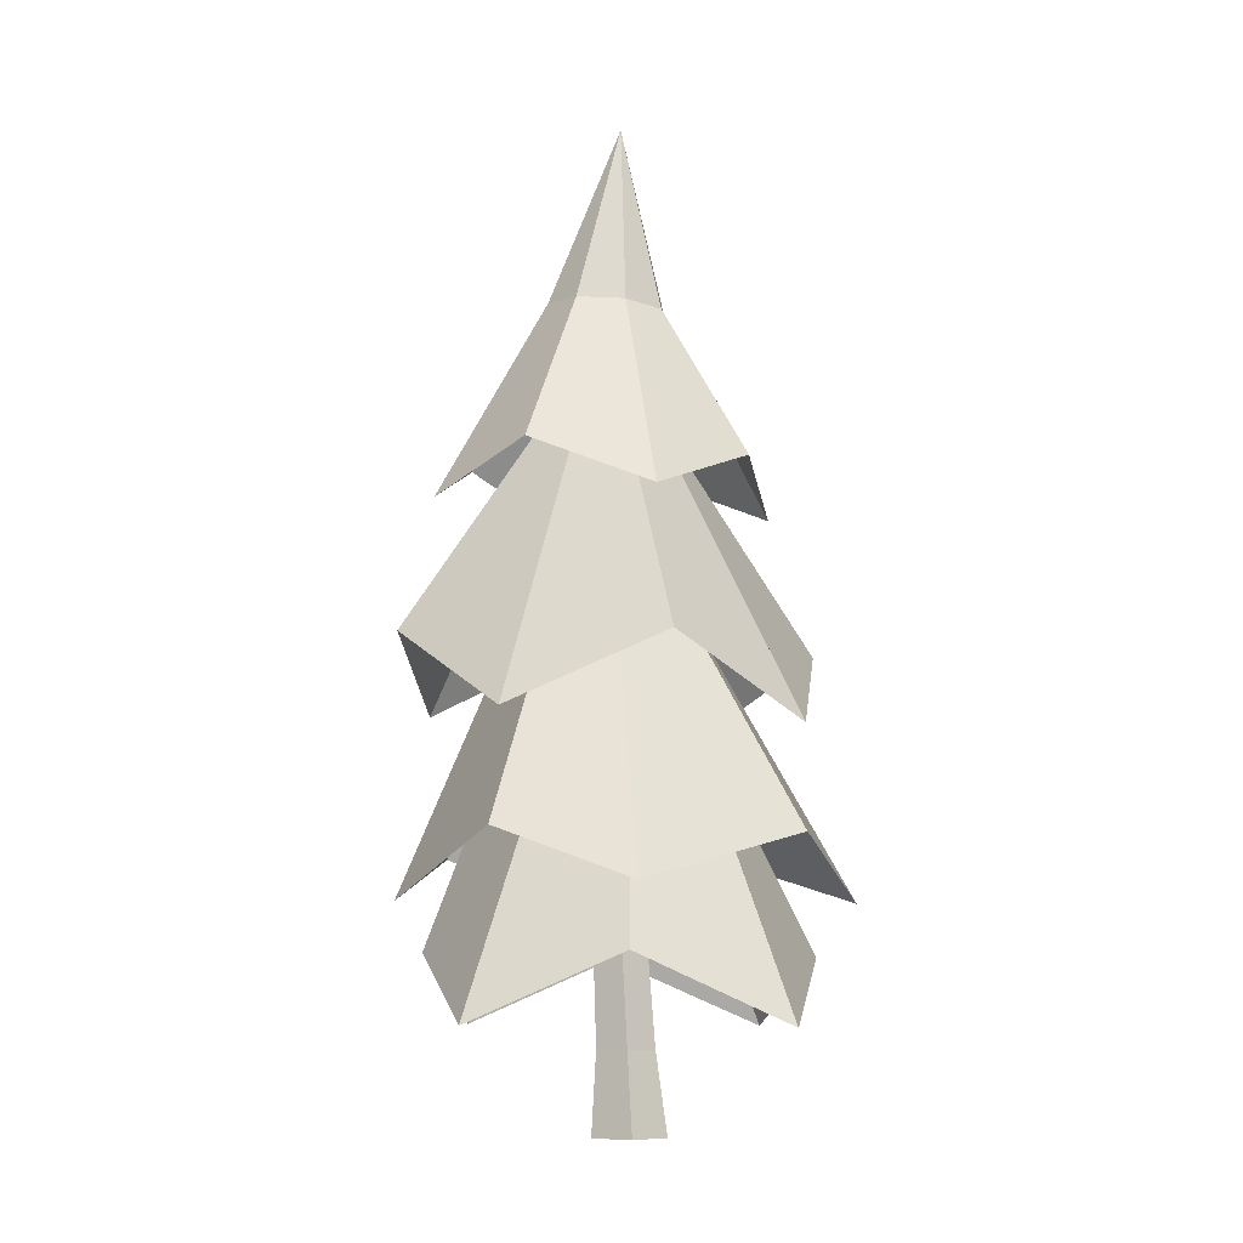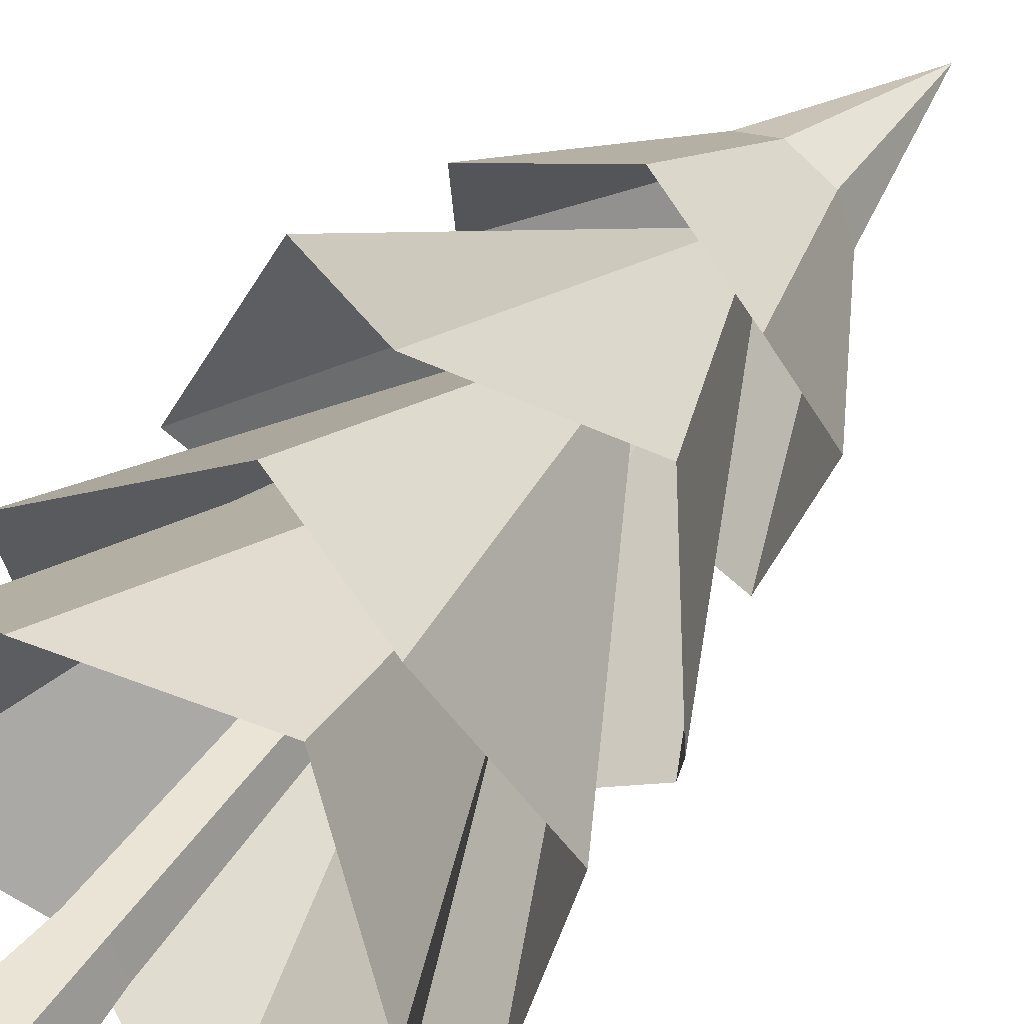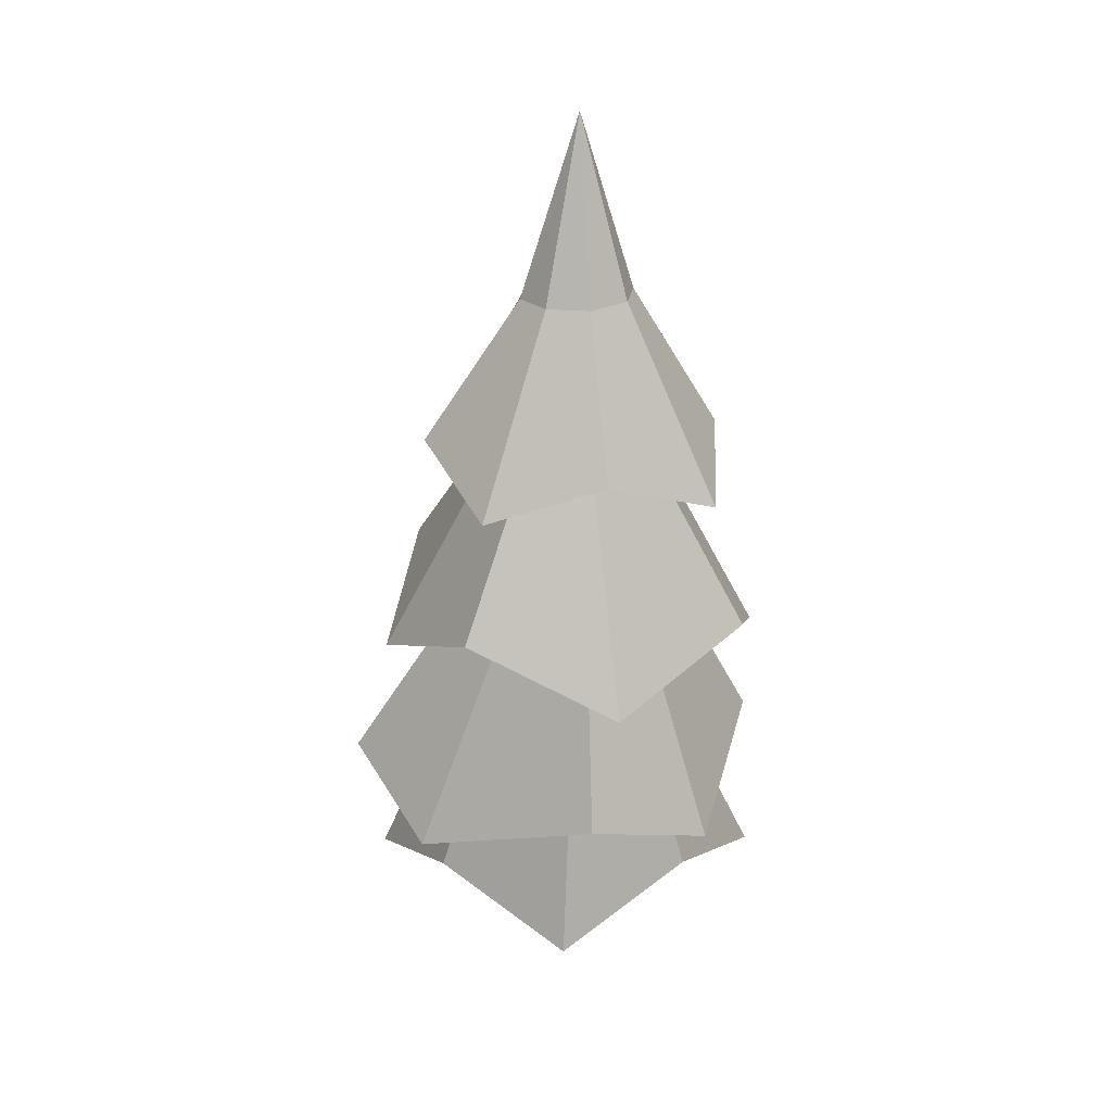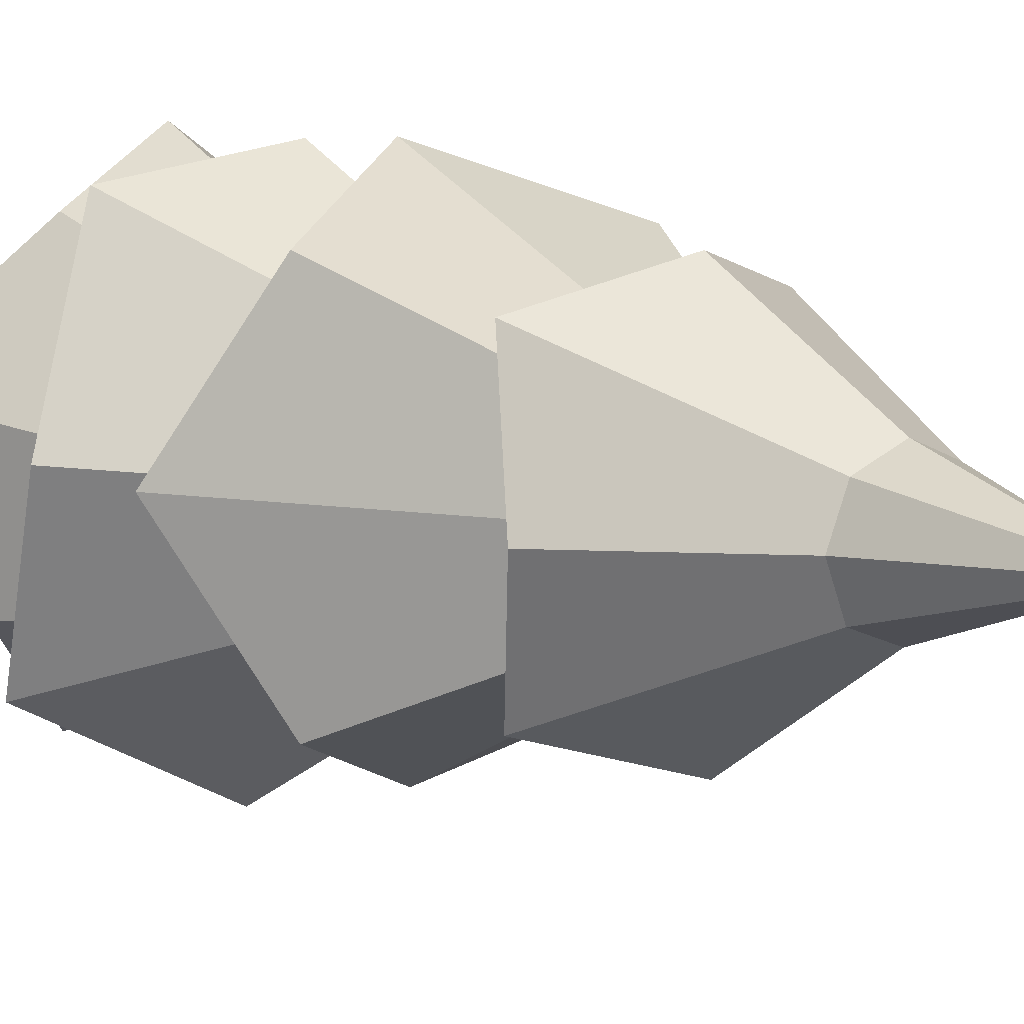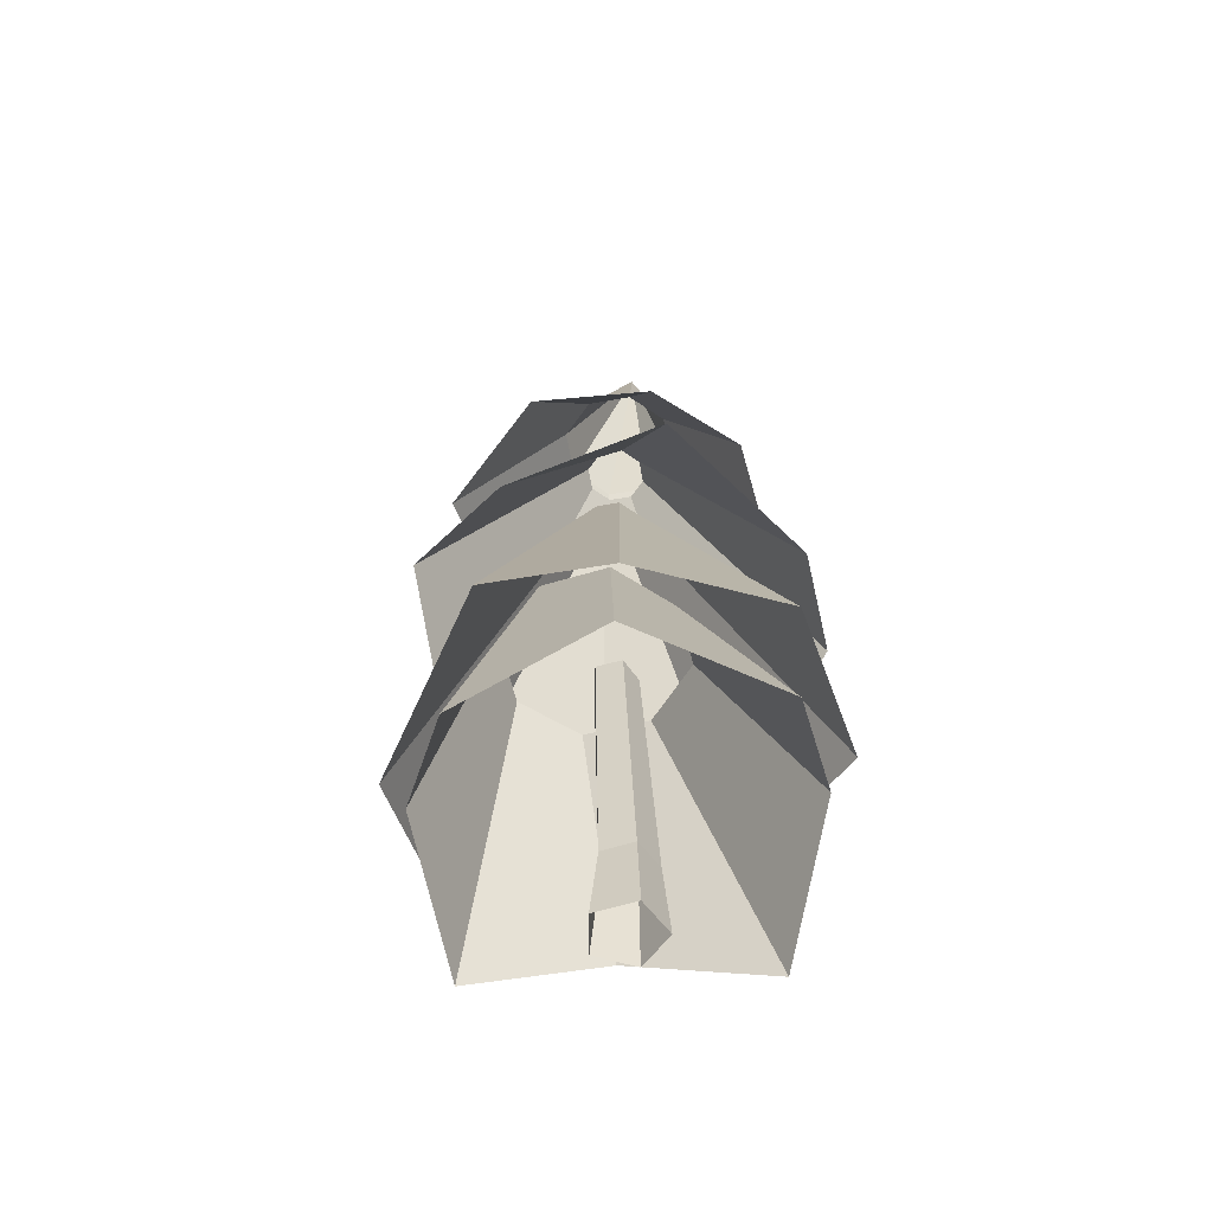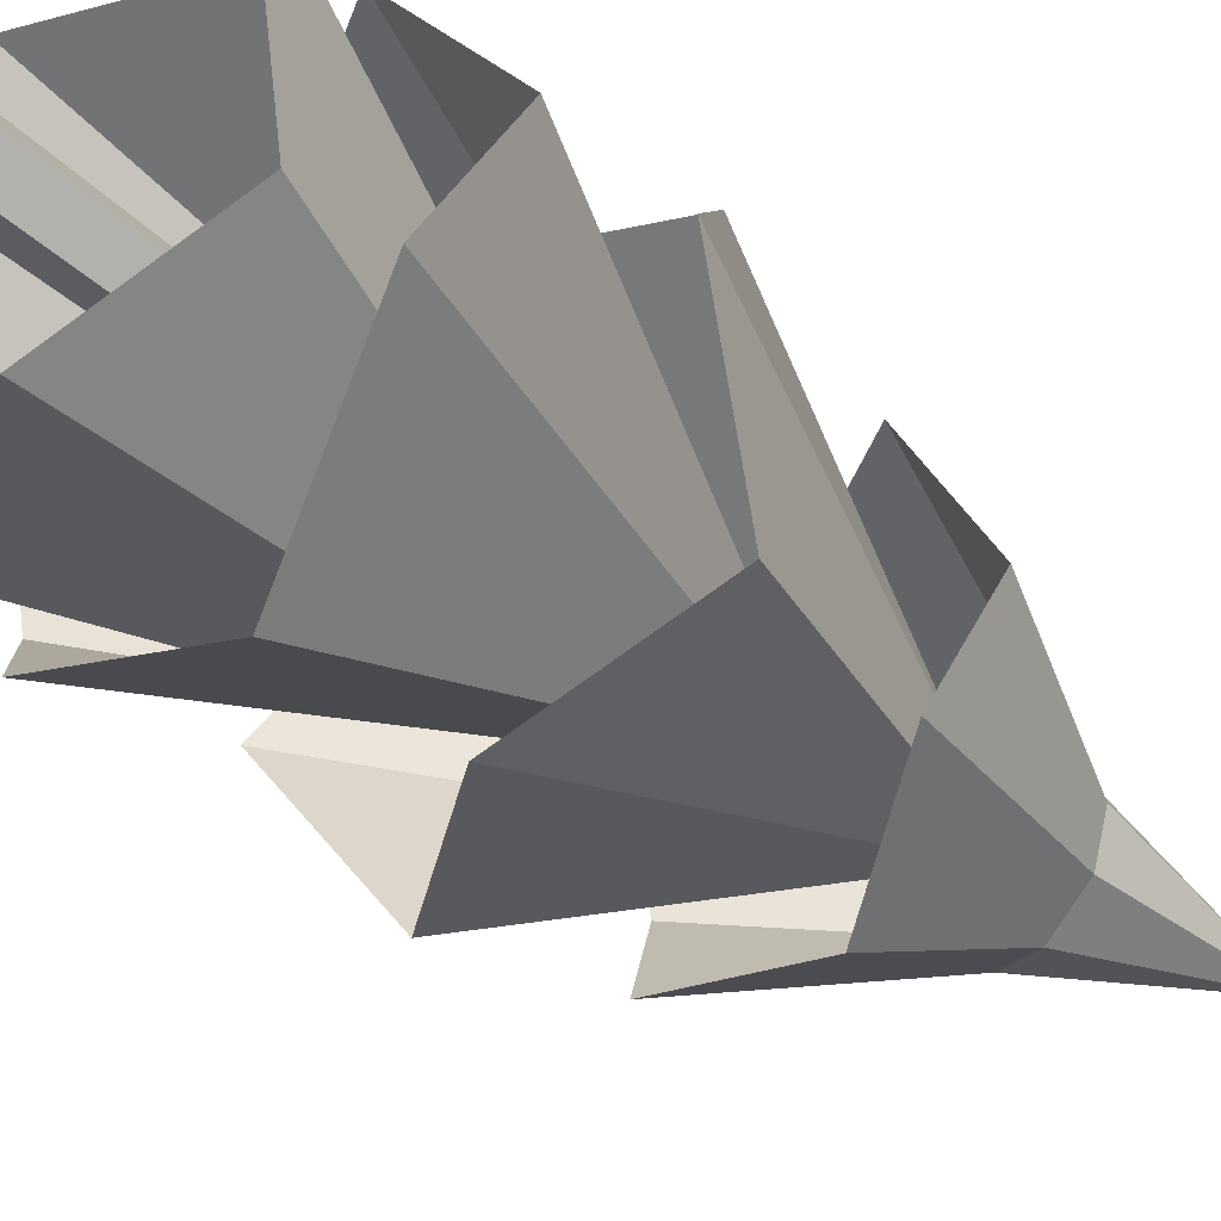
<metadata>
{"format":"obj","ext":"obj","renderer":"f3d","projection":"perspective","resolution":1024,"background":"white","views":[{"elev":-9.2,"azim":28.1,"up":"+Y"},{"elev":47.6,"azim":36.0,"up":"+Z"},{"elev":29.5,"azim":-103.0,"up":"+Y"},{"elev":9.9,"azim":136.0,"up":"+Z"},{"elev":-57.6,"azim":-56.8,"up":"+Y"},{"elev":-51.4,"azim":50.6,"up":"+Z"}]}
</metadata>
<code>
g Pine_Tree_OneSided_m_06
v 0.01778 0.000491 -0.3361
v -0.3176 0.00036 -0.1188
v -0.212 -1.3e-05 0.2681
v 0.1857 -2.8e-05 0.2864
v 0.3281 -3.1e-05 -0.08234
v -0.1651 3.108 -0.1879
v -0.3664 3.107 -0.04509
v -0.2934 3.107 0.1887
v -0.04889 3.099 0.194
v 0.03198 3.091 -0.03963
v -0.2631 0.7472 -0.07346
v -0.1882 0.7417 0.228
v 0.2406 0.7268 -0.03307
v -0.000237 0.7467 -0.2373
v 0.1212 0.7354 0.2511
v 0.3644 0.9072 -1.861
v -0.9488 1.507 -1.451
v -1.865 0.9258 -0.4226
v -1.513 1.54 0.8885
v -0.5165 0.9463 1.883
v 0.7755 1.537 1.441
v 1.758 0.9259 0.4221
v 1.332 1.503 -0.9423
v -0.2274 3.474 -0.9576
v -0.8209 3.521 -0.7501
v -1.088 3.508 -0.1392
v -0.9013 3.538 0.4572
v -0.2944 3.501 0.7268
v 0.2986 3.499 0.5332
v 0.5707 3.452 -0.07658
v 0.3871 3.48 -0.6782
v 0.1027 2.362 -2.12
v -1.06 1.867 -1.671
v -1.944 2.388 -0.1602
v -1.696 1.975 1.053
v -0.2712 2.526 1.868
v 0.9564 2.069 1.636
v 1.742 2.509 0.1546
v 1.563 1.97 -1.311
v -0.2589 5.45 -0.2101
v -0.4551 5.47 -0.1289
v -0.5355 5.473 0.06956
v -0.455 5.471 0.2675
v -0.2599 5.454 0.3489
v -0.06559 5.435 0.2669
v 0.01512 5.425 0.07031
v -0.06431 5.432 -0.1271
v -0.08223 3.616 -1.804
v -1.458 4.349 -1.261
v -1.994 3.663 0.07563
v -1.475 4.239 1.404
v -0.1461 3.468 1.931
v 1.166 4.067 1.426
v 1.72 3.413 0.1114
v 1.21 4.157 -1.24
v -0.1875 6.6 -0.2142
v -0.38 6.622 -0.1345
v -0.4596 6.624 0.06028
v -0.3802 6.615 0.2543
v -0.1892 6.596 0.3342
v 0.001402 6.576 0.2541
v 0.08143 6.571 0.06135
v 0.003475 6.579 -0.1326
v -0.1939 5.875 -1.371
v -1.283 5.501 -1.044
v -1.595 5.903 0.03772
v -1.286 5.426 1.148
v -0.2017 5.782 1.453
v 0.8737 5.329 1.15
v 1.193 5.755 0.04428
v 0.879 5.4 -1.035
v 0.004373 8.852 0.1501
v -0.5569 7.231 -0.2909
v -0.1815 7.195 -0.4461
v 0.2243 7.163 -0.2883
v 0.3781 7.151 0.09007
v 0.2229 7.17 0.4673
v -0.1825 7.204 0.623
v -0.5568 7.234 0.4665
v -0.7118 7.24 0.08797
f 12 8 7 11
f 14 6 10 13
f 15 9 8 12
f 11 7 6 14
f 5 13 15 4
f 2 11 14 1
f 4 15 12 3
f 1 14 13 5
f 3 12 11 2
f 13 10 9 15
f 17 25 24 16
f 16 24 31 23
f 22 30 29 21
f 20 28 27 19
f 18 26 25 17
f 23 31 30 22
f 21 29 28 20
f 19 27 26 18
f 39 32 40 47
f 37 38 46 45
f 35 36 44 43
f 33 34 42 41
f 38 39 47 46
f 36 37 45 44
f 34 35 43 42
f 32 33 41 40
f 54 55 63 62
f 52 53 61 60
f 50 51 59 58
f 48 49 57 56
f 55 48 56 63
f 53 54 62 61
f 51 52 60 59
f 49 50 58 57
f 74 73 72
f 75 74 72
f 77 76 72
f 79 78 72
f 73 80 72
f 76 75 72
f 78 77 72
f 80 79 72
f 66 67 79 80
f 68 69 77 78
f 70 71 75 76
f 65 66 80 73
f 67 68 78 79
f 69 70 76 77
f 71 64 74 75
f 64 65 73 74

</code>
